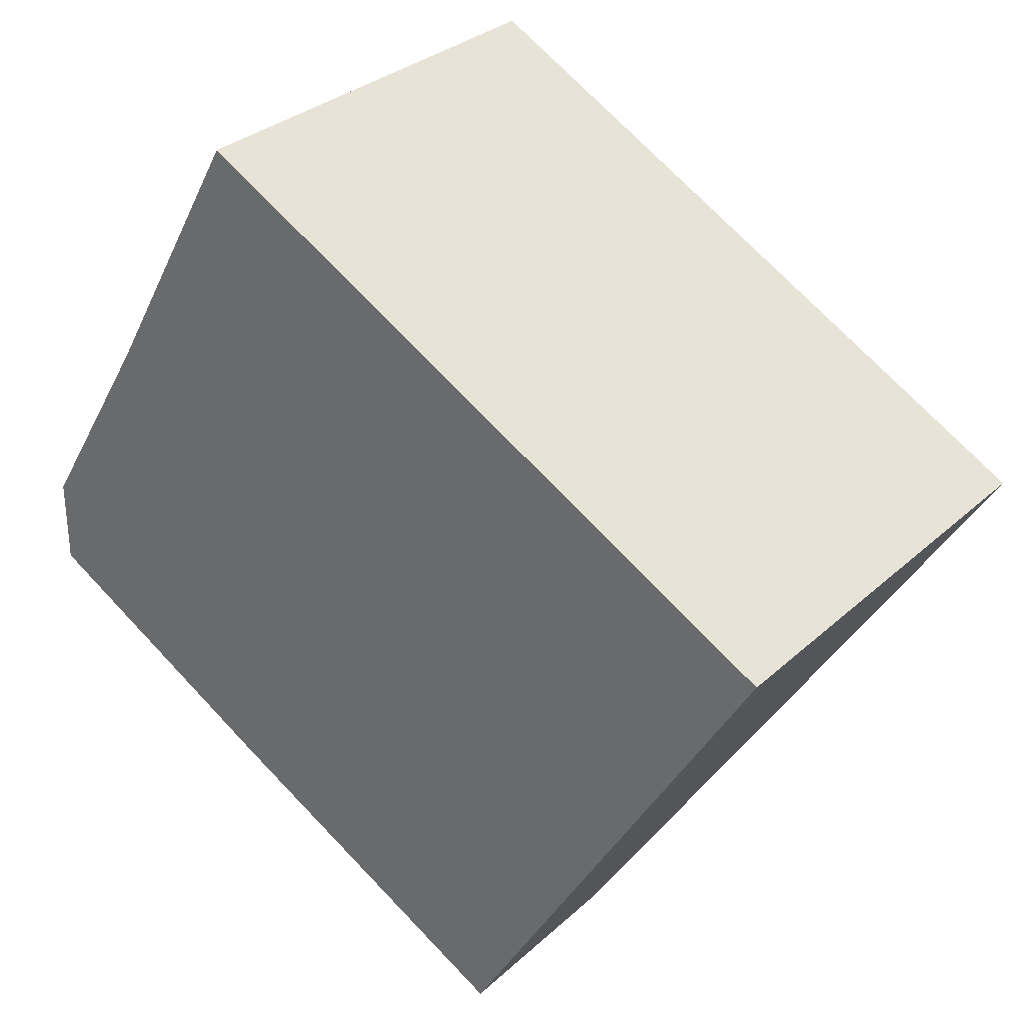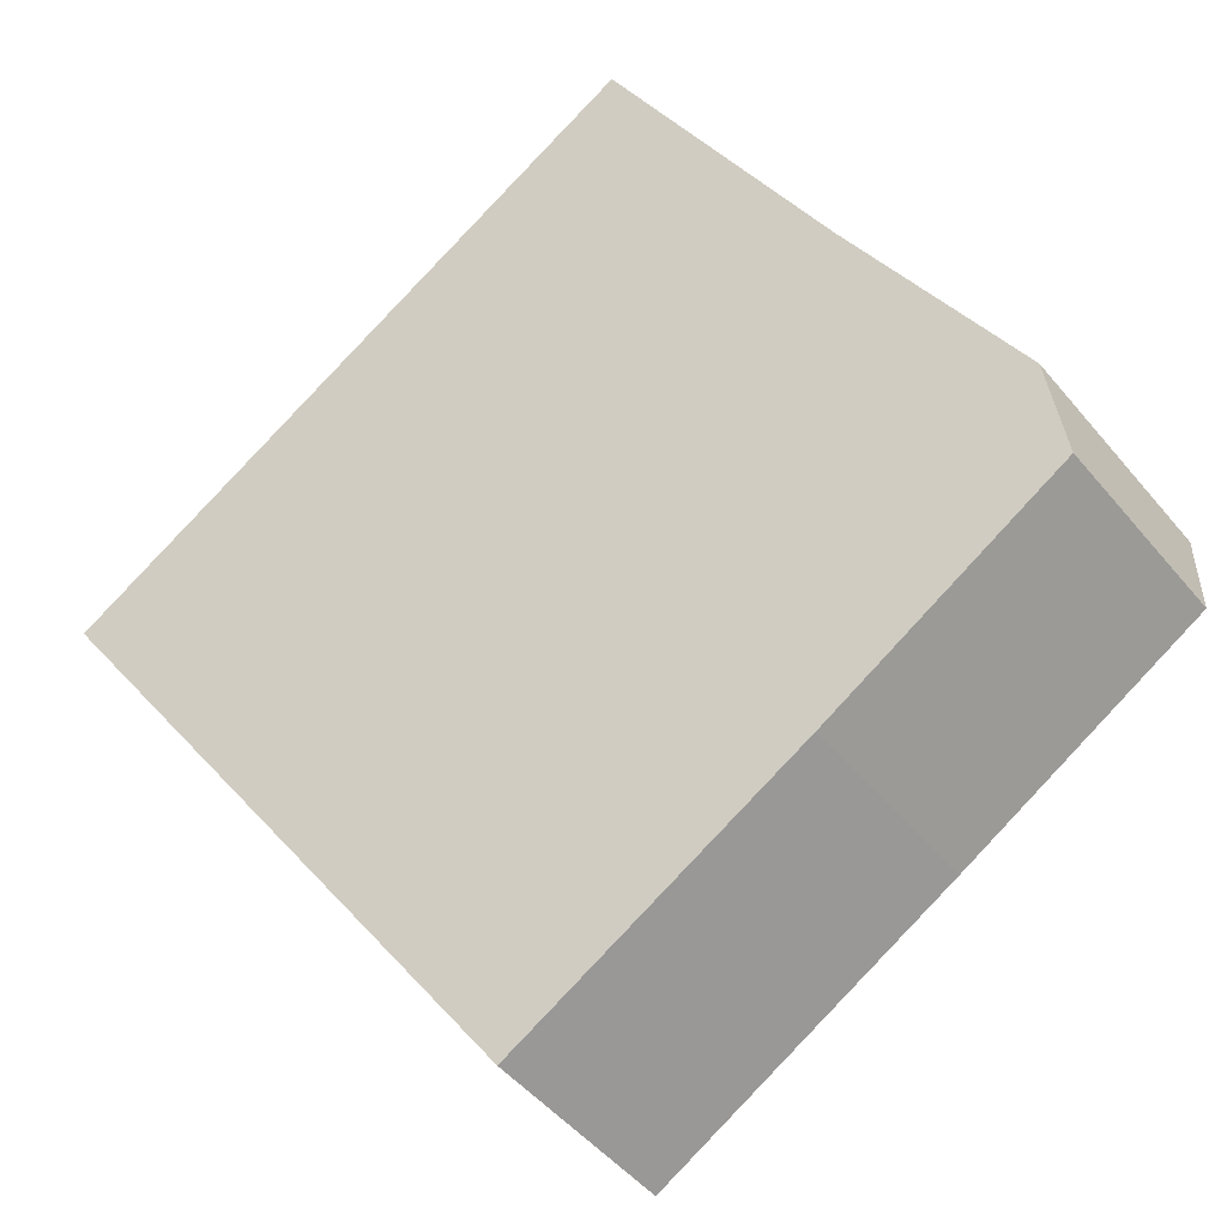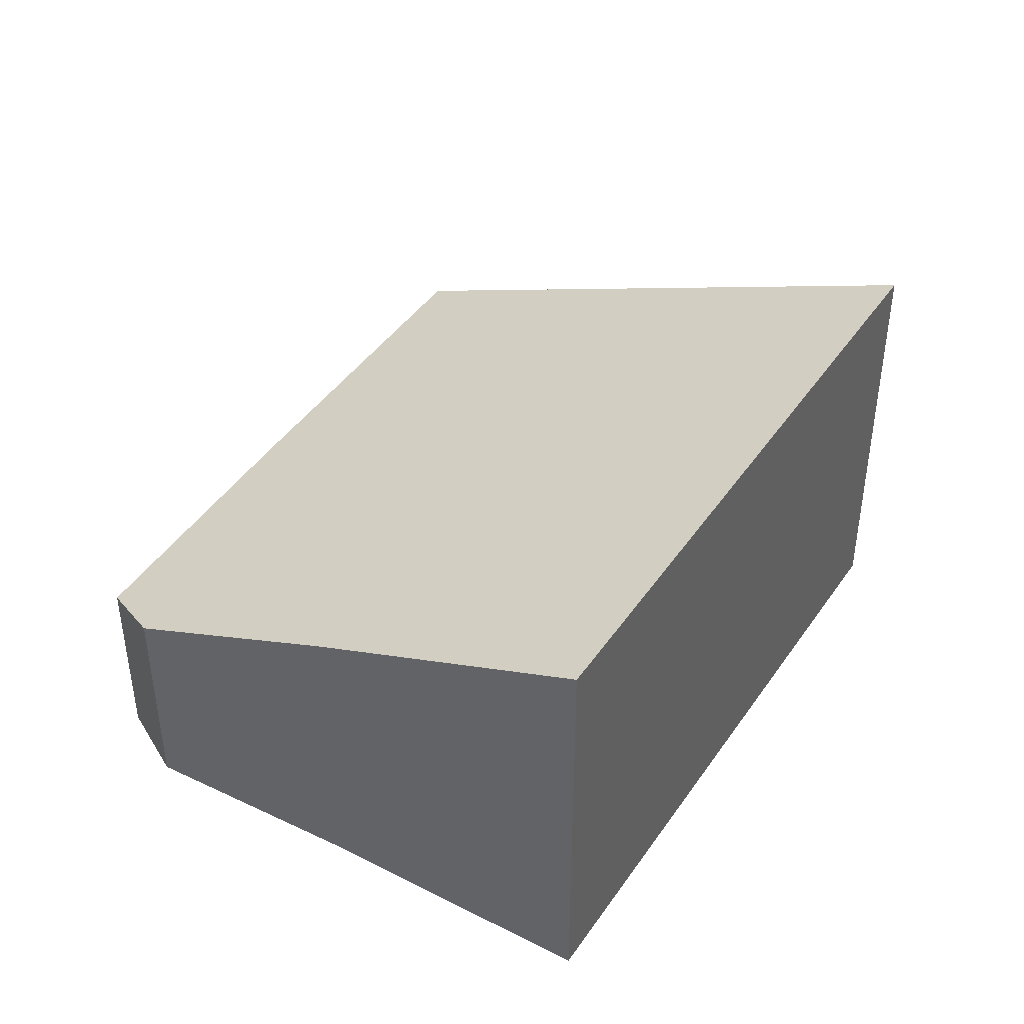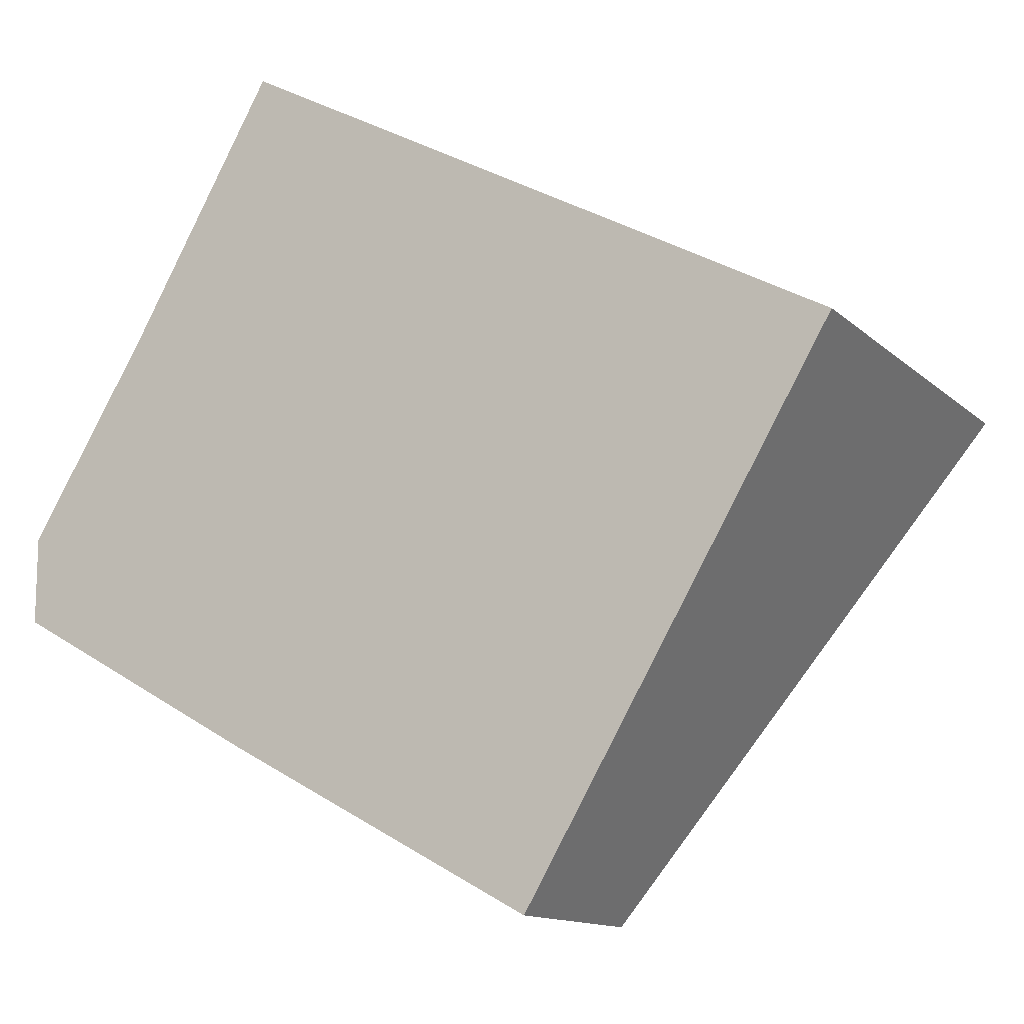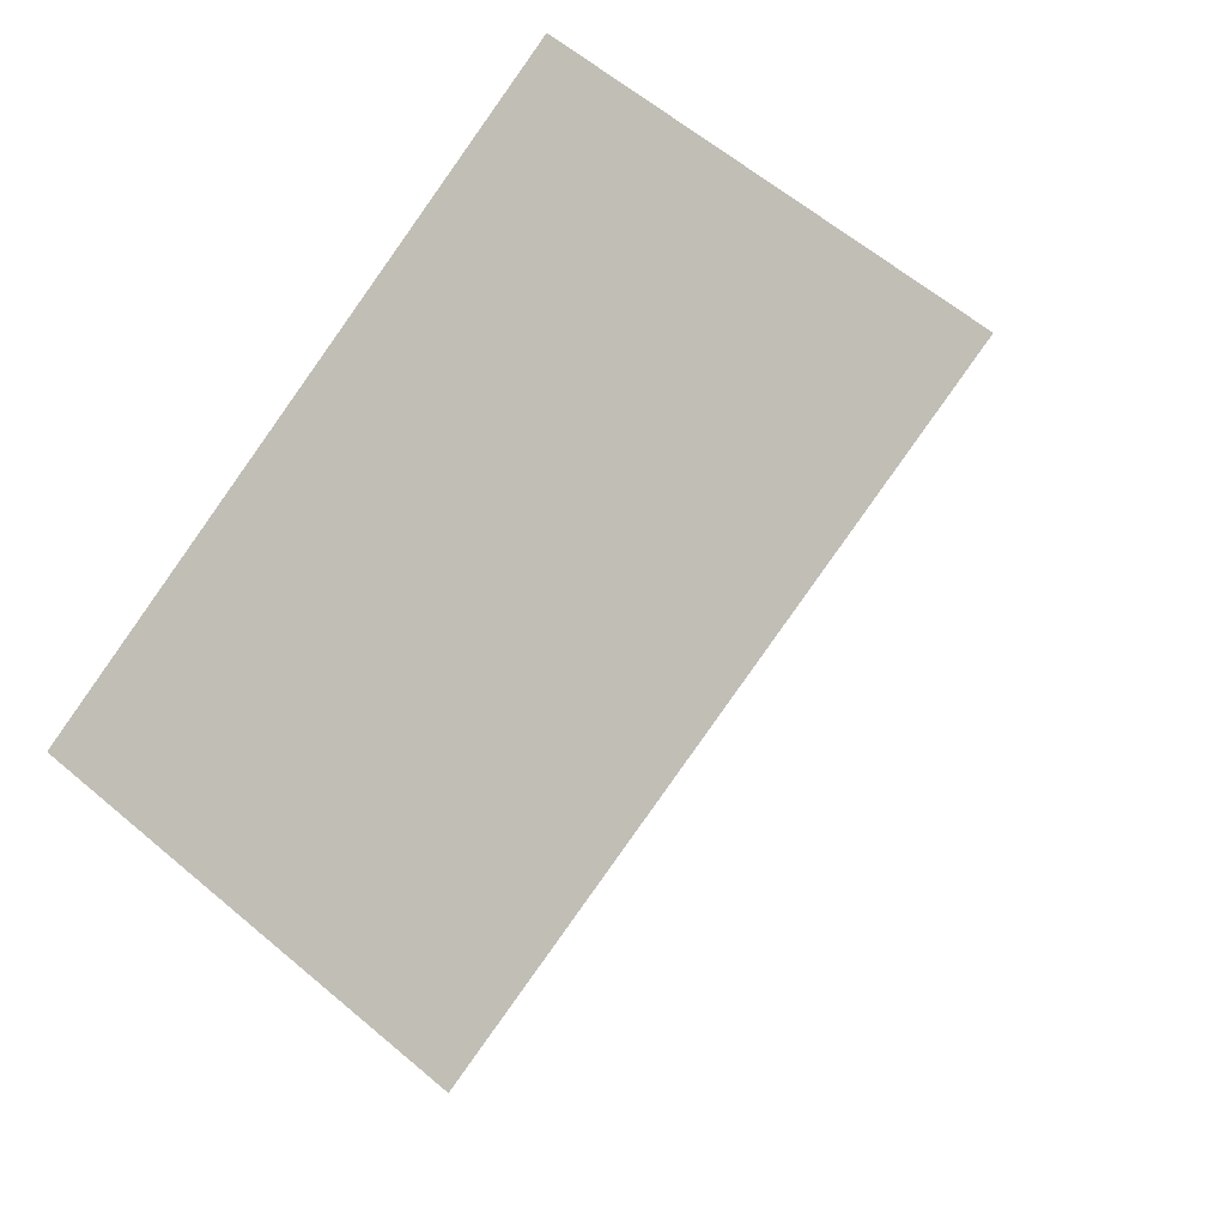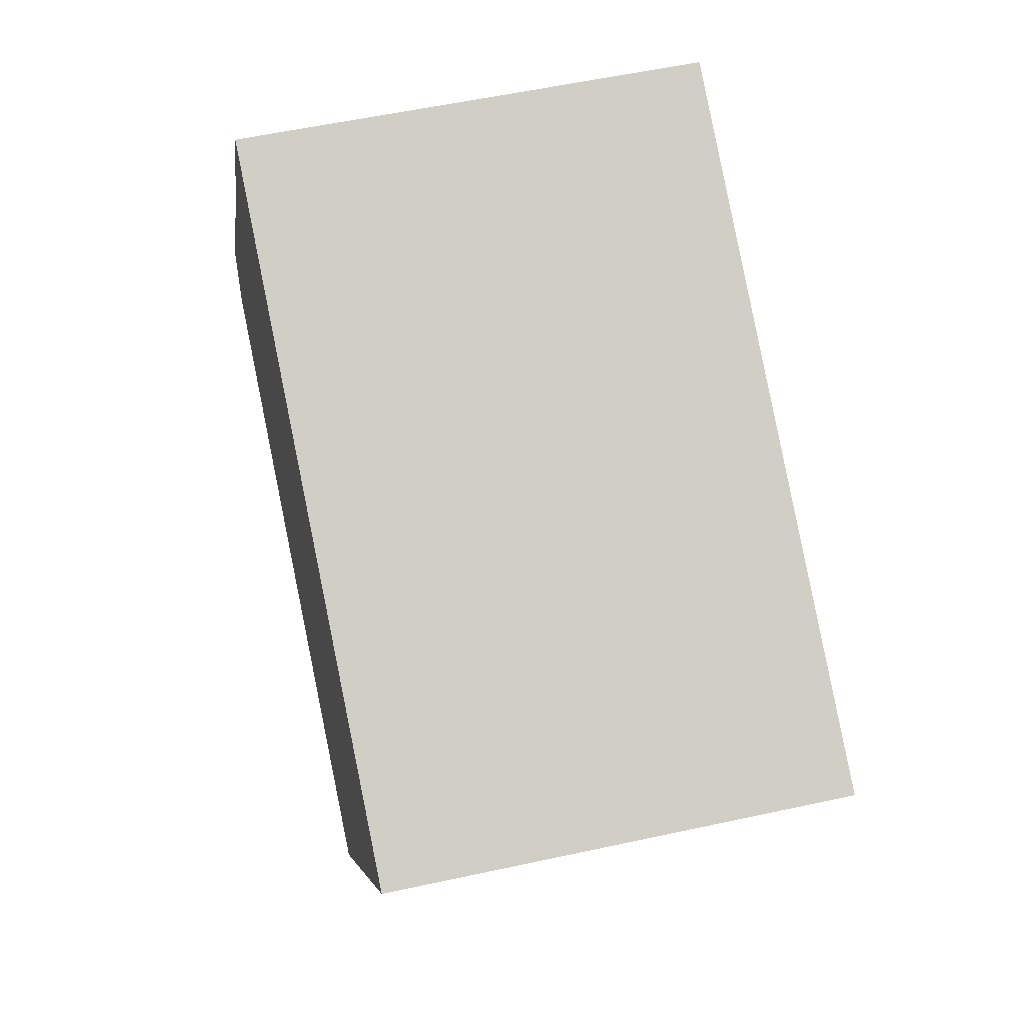
<metadata>
{"format":"obj","ext":"obj","renderer":"f3d","projection":"perspective","resolution":1024,"background":"white","views":[{"elev":31.0,"azim":38.0,"up":"+Z"},{"elev":-50.4,"azim":-141.7,"up":"+Z"},{"elev":43.4,"azim":-29.3,"up":"+Y"},{"elev":-13.1,"azim":28.3,"up":"+Z"},{"elev":59.2,"azim":131.3,"up":"+Z"},{"elev":55.3,"azim":77.0,"up":"+Z"}]}
</metadata>
<code>
v  3.784 2.924 -2.144
v  10.96 4.95 -0.327
v  8.396 2.938 -4.654
v  2.091 2.932 -1.185
v  0 2.942 1.801e-16
v  0 3.39 1.28
v  12.94 6.5 3.005
v  1.768 4.749 4.183
v  10.82 6.5 4.172
v  2.186 5.087 4.918
v  3.93 6.5 7.986
v  3.93 -4.89e-16 7.986
v  10.82 -2.555e-16 4.172
v  12.94 -1.84e-16 3.005
v  10.96 2.002e-17 -0.327
v  8.396 2.85e-16 -4.654
v  3.784 1.313e-16 -2.144
v  2.091 7.256e-17 -1.185
v  0 0 0
v  2.186 -3.011e-16 4.918
v  1.768 -2.561e-16 4.183
v  0 -7.838e-17 1.28
g defaultobject
f 1 2 3
f 2 1 4
f 2 4 5
f 2 5 6
f 2 6 7
f 7 6 8
f 7 8 9
f 9 8 10
f 9 10 11
f 12 9 11
f 9 12 13
f 9 13 7
f 7 13 14
f 14 2 7
f 2 14 3
f 3 14 15
f 3 15 16
f 16 1 3
f 1 16 17
f 1 17 4
f 4 17 18
f 4 18 5
f 5 18 19
f 10 12 11
f 12 10 8
f 12 8 20
f 20 8 21
f 6 21 8
f 21 6 22
f 5 22 6
f 22 5 19
f 18 22 19
f 22 18 17
f 22 17 21
f 21 17 16
f 21 16 15
f 21 15 20
f 20 15 12
f 12 15 13
f 13 15 14

</code>
